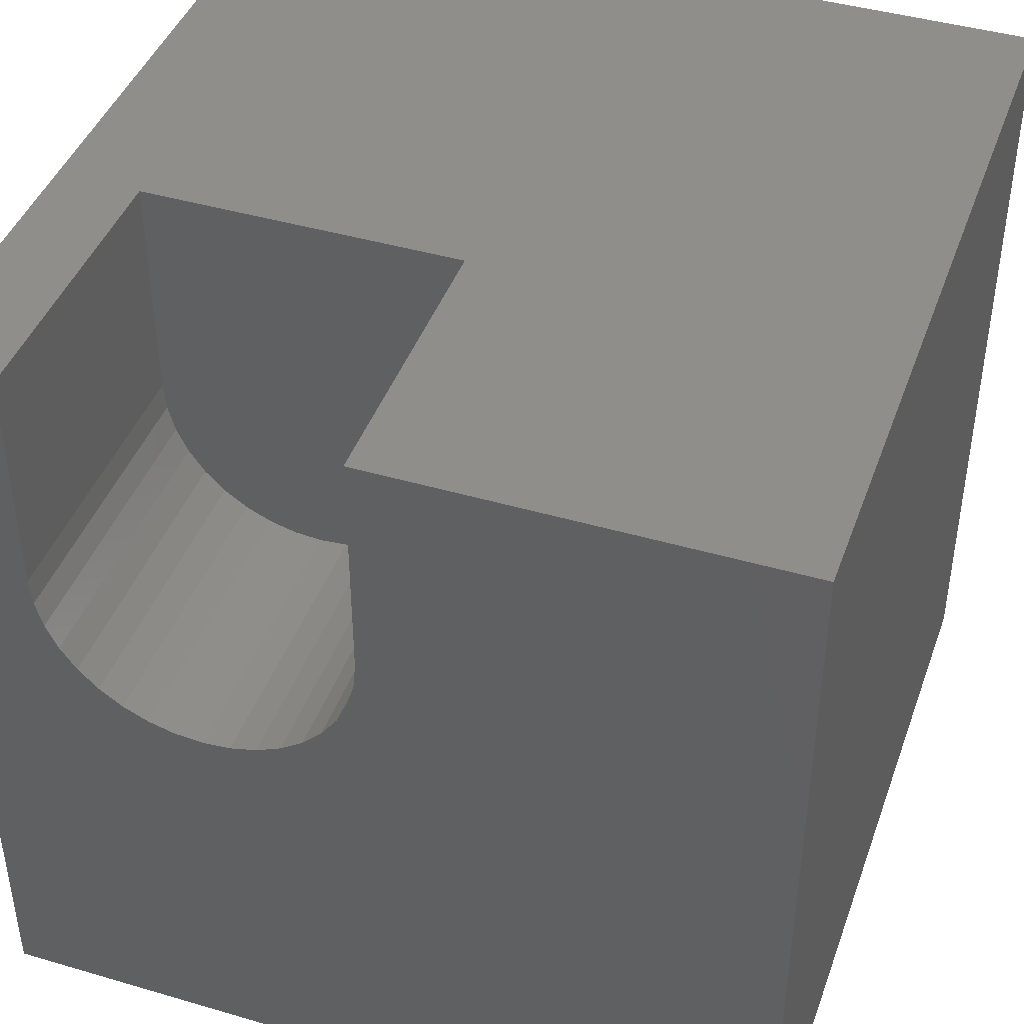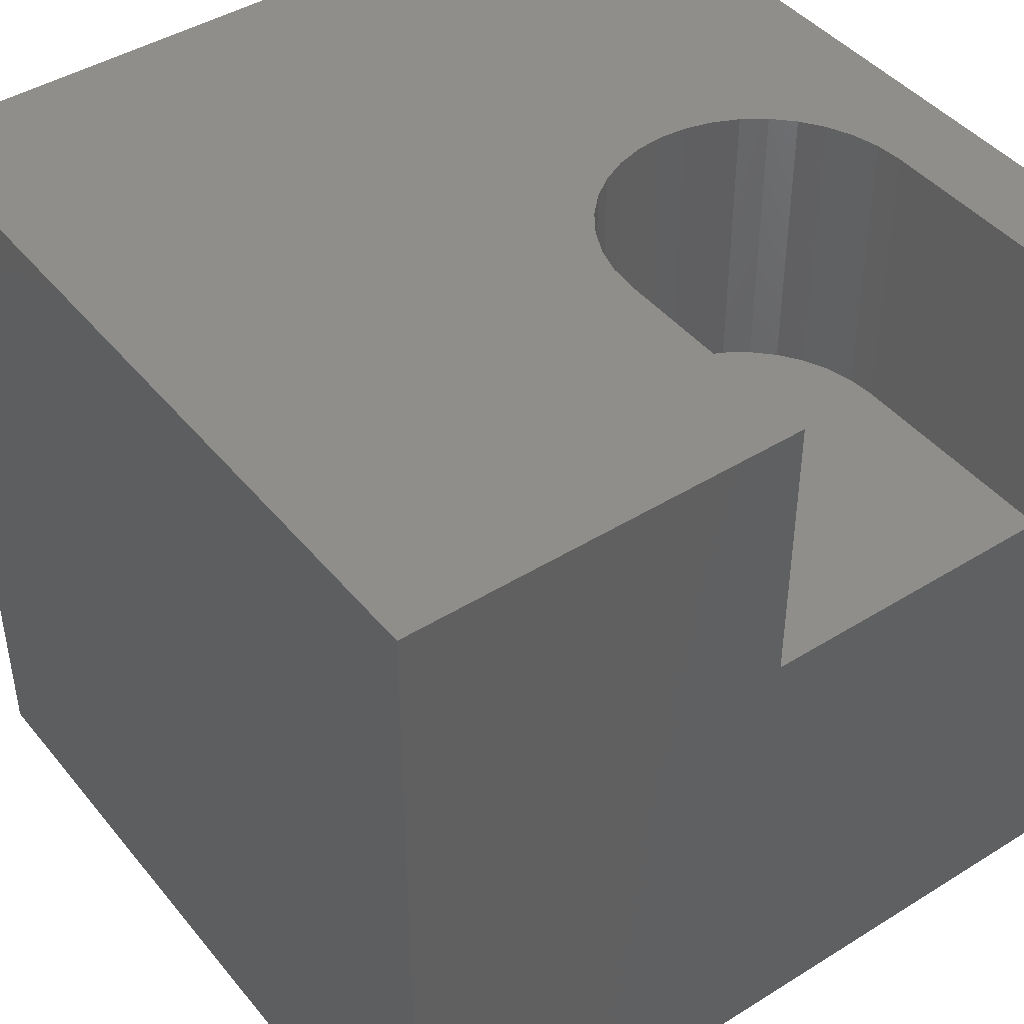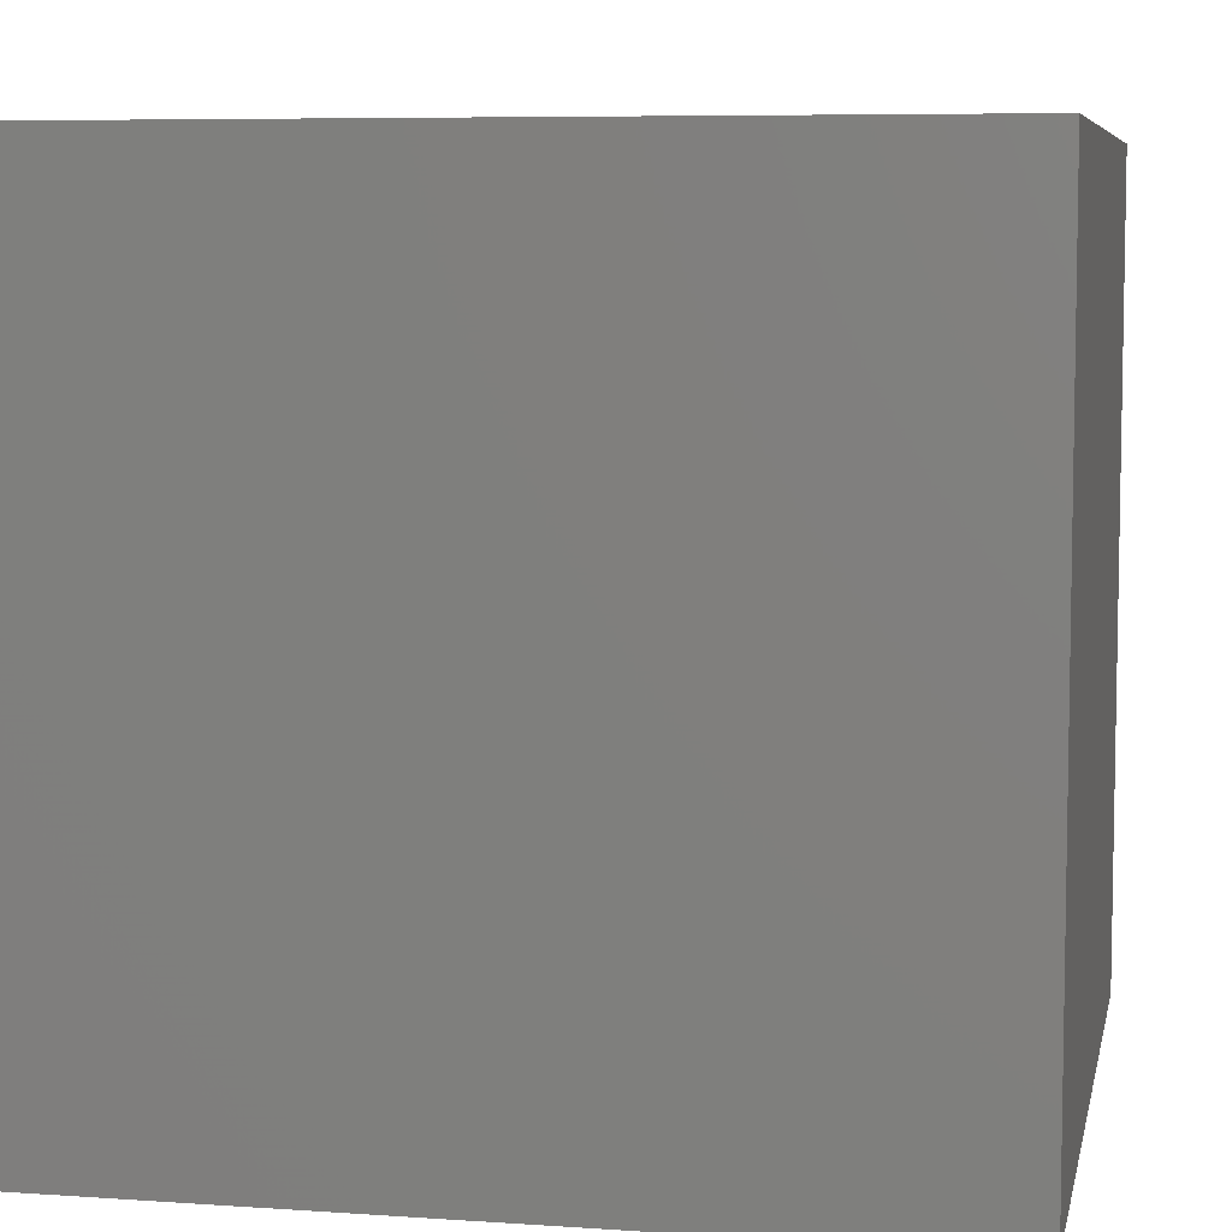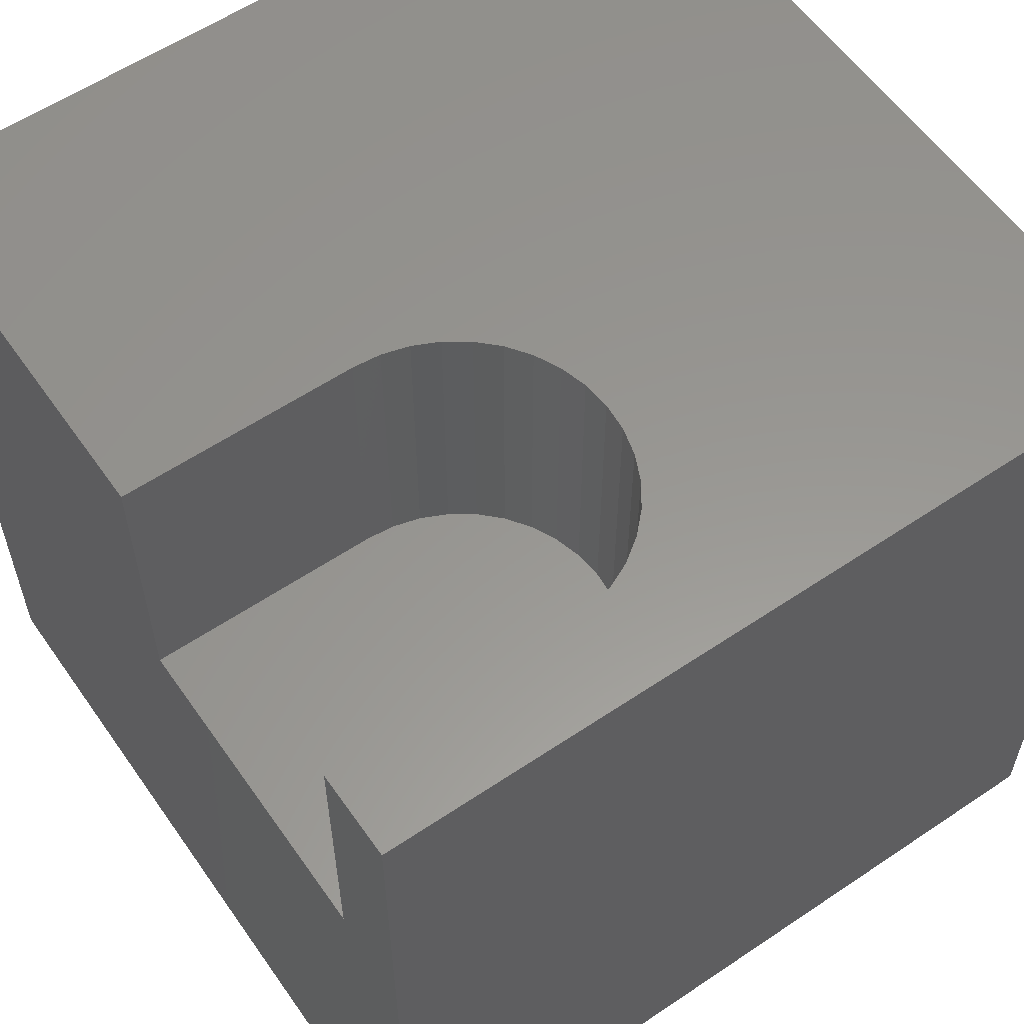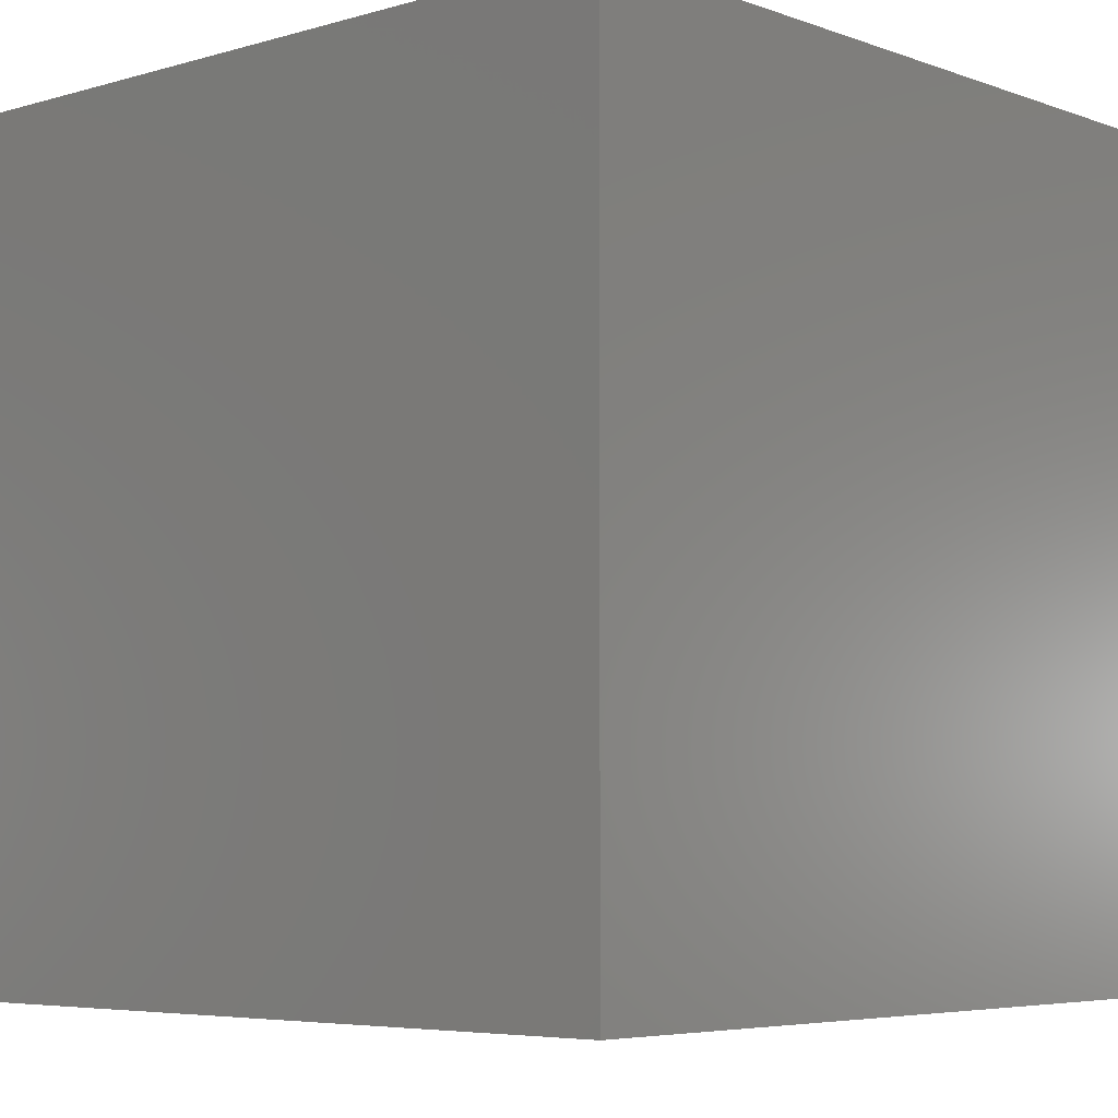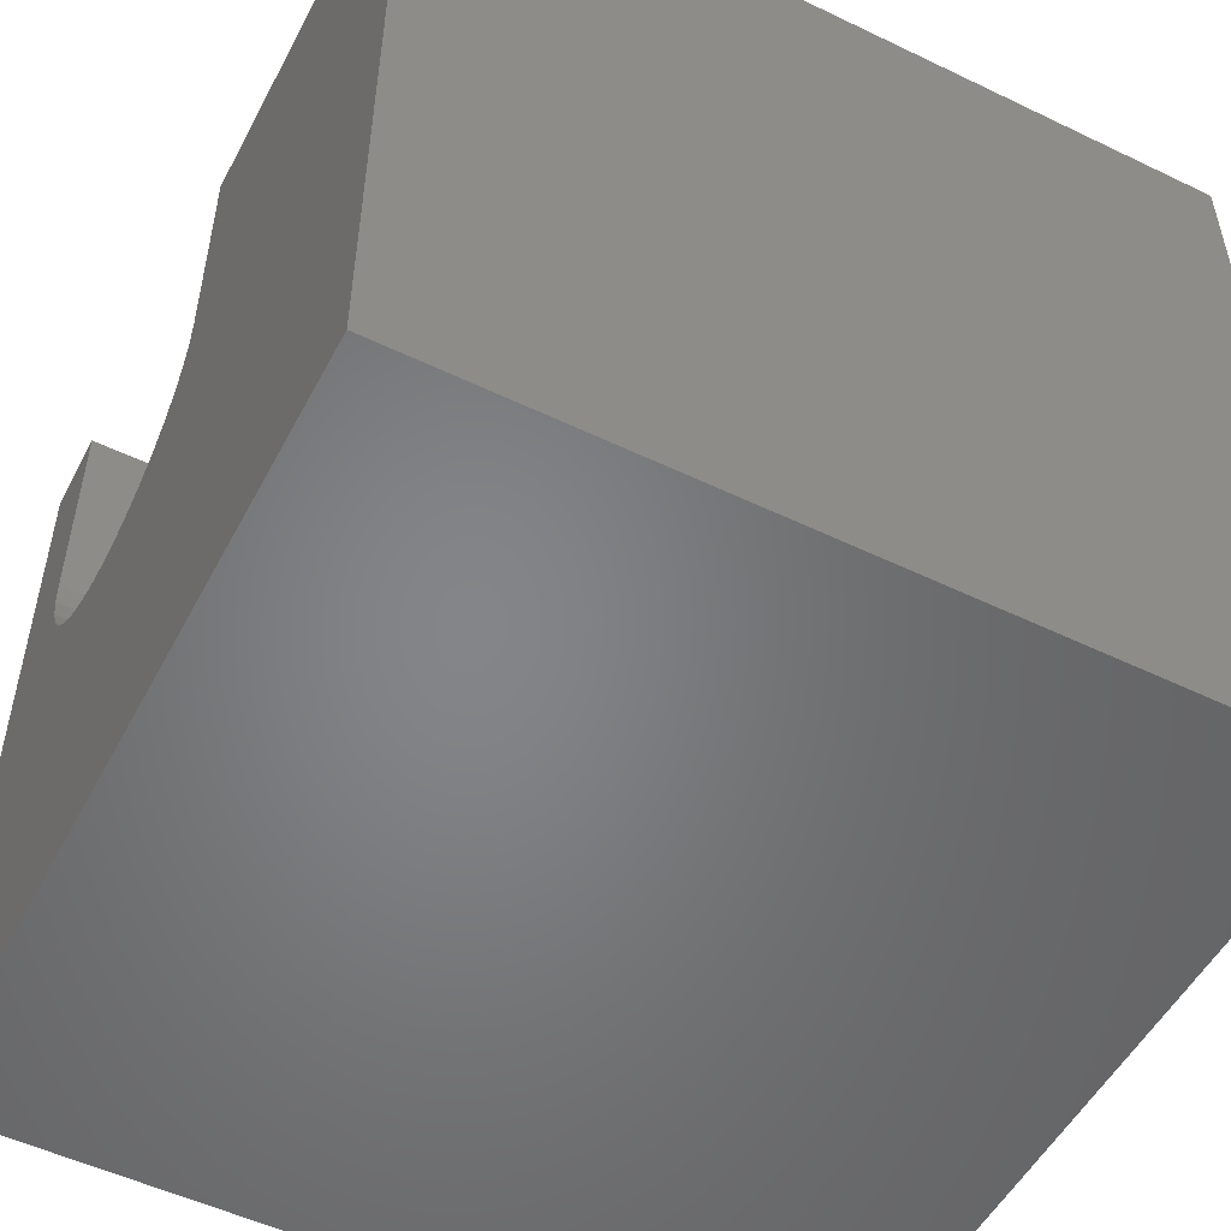
<metadata>
{"format":"stl","ext":"stl","renderer":"f3d","projection":"perspective","resolution":1024,"background":"white","views":[{"elev":42.9,"azim":19.2,"up":"+Y"},{"elev":43.7,"azim":143.8,"up":"+Z"},{"elev":6.9,"azim":101.3,"up":"+Y"},{"elev":58.4,"azim":-124.8,"up":"+Z"},{"elev":-5.4,"azim":42.0,"up":"+Z"},{"elev":-52.3,"azim":62.6,"up":"+Y"}]}
</metadata>
<code>
# stl→obj: 50 verts, 96 faces
v 0 10 10
v 0 10 0
v 0 0 10
v 0 0 0
v 4.951 10 10
v 4.951 7.125 10
v 10 10 10
v 4.921 6.785 10
v 10 0 10
v 4.833 6.456 10
v 4.688 6.147 10
v 2.654 5.198 10
v 2.324 5.286 10
v 2.015 5.43 10
v 4.493 5.867 10
v 4.251 5.626 10
v 3.972 5.43 10
v 1.735 5.626 10
v 1.494 5.867 10
v 1.298 6.147 10
v 1.154 6.456 10
v 1.066 6.785 10
v 1.036 7.125 10
v 1.036 10 10
v 3.663 5.286 10
v 3.333 5.198 10
v 2.993 5.168 10
v 10 10 0
v 10 0 0
v 1.036 10 6.431
v 4.951 10 6.431
v 4.951 7.125 6.431
v 1.036 7.125 6.431
v 4.921 6.785 6.431
v 1.066 6.785 6.431
v 1.154 6.456 6.431
v 2.993 5.168 6.431
v 4.493 5.867 6.431
v 4.688 6.147 6.431
v 4.833 6.456 6.431
v 1.298 6.147 6.431
v 1.494 5.867 6.431
v 1.735 5.626 6.431
v 2.015 5.43 6.431
v 2.324 5.286 6.431
v 2.654 5.198 6.431
v 3.333 5.198 6.431
v 3.663 5.286 6.431
v 3.972 5.43 6.431
v 4.251 5.626 6.431
f 1 2 3
f 3 2 4
f 5 6 7
f 7 6 8
f 7 8 9
f 9 8 10
f 9 10 11
f 12 13 3
f 3 13 14
f 11 15 9
f 9 15 16
f 9 16 17
f 14 18 3
f 3 18 19
f 3 19 20
f 20 21 3
f 3 21 22
f 3 22 1
f 1 22 23
f 1 23 24
f 17 25 9
f 9 25 26
f 9 26 3
f 3 26 27
f 3 27 12
f 28 7 29
f 29 7 9
f 2 28 4
f 4 28 29
f 1 24 30
f 5 7 31
f 31 7 28
f 31 28 30
f 30 28 2
f 30 2 1
f 29 9 4
f 4 9 3
f 31 30 32
f 32 30 33
f 32 33 34
f 35 36 37
f 38 39 33
f 33 39 40
f 33 40 34
f 36 41 37
f 37 41 42
f 37 42 43
f 43 44 37
f 37 44 45
f 37 45 46
f 35 37 33
f 33 37 47
f 33 47 48
f 48 49 33
f 33 49 50
f 33 50 38
f 31 32 5
f 5 32 6
f 33 23 22
f 33 22 35
f 35 22 21
f 35 21 36
f 36 21 20
f 36 20 41
f 41 20 19
f 41 19 42
f 42 19 18
f 42 18 43
f 43 18 14
f 43 14 44
f 44 14 13
f 44 13 45
f 45 13 12
f 45 12 46
f 46 12 27
f 46 27 37
f 37 27 26
f 37 26 47
f 47 26 25
f 47 25 48
f 48 25 17
f 48 17 49
f 49 17 16
f 49 16 50
f 50 16 15
f 50 15 38
f 38 15 11
f 38 11 39
f 39 11 10
f 39 10 40
f 40 10 8
f 40 8 34
f 34 8 6
f 34 6 32
f 33 30 23
f 23 30 24

</code>
